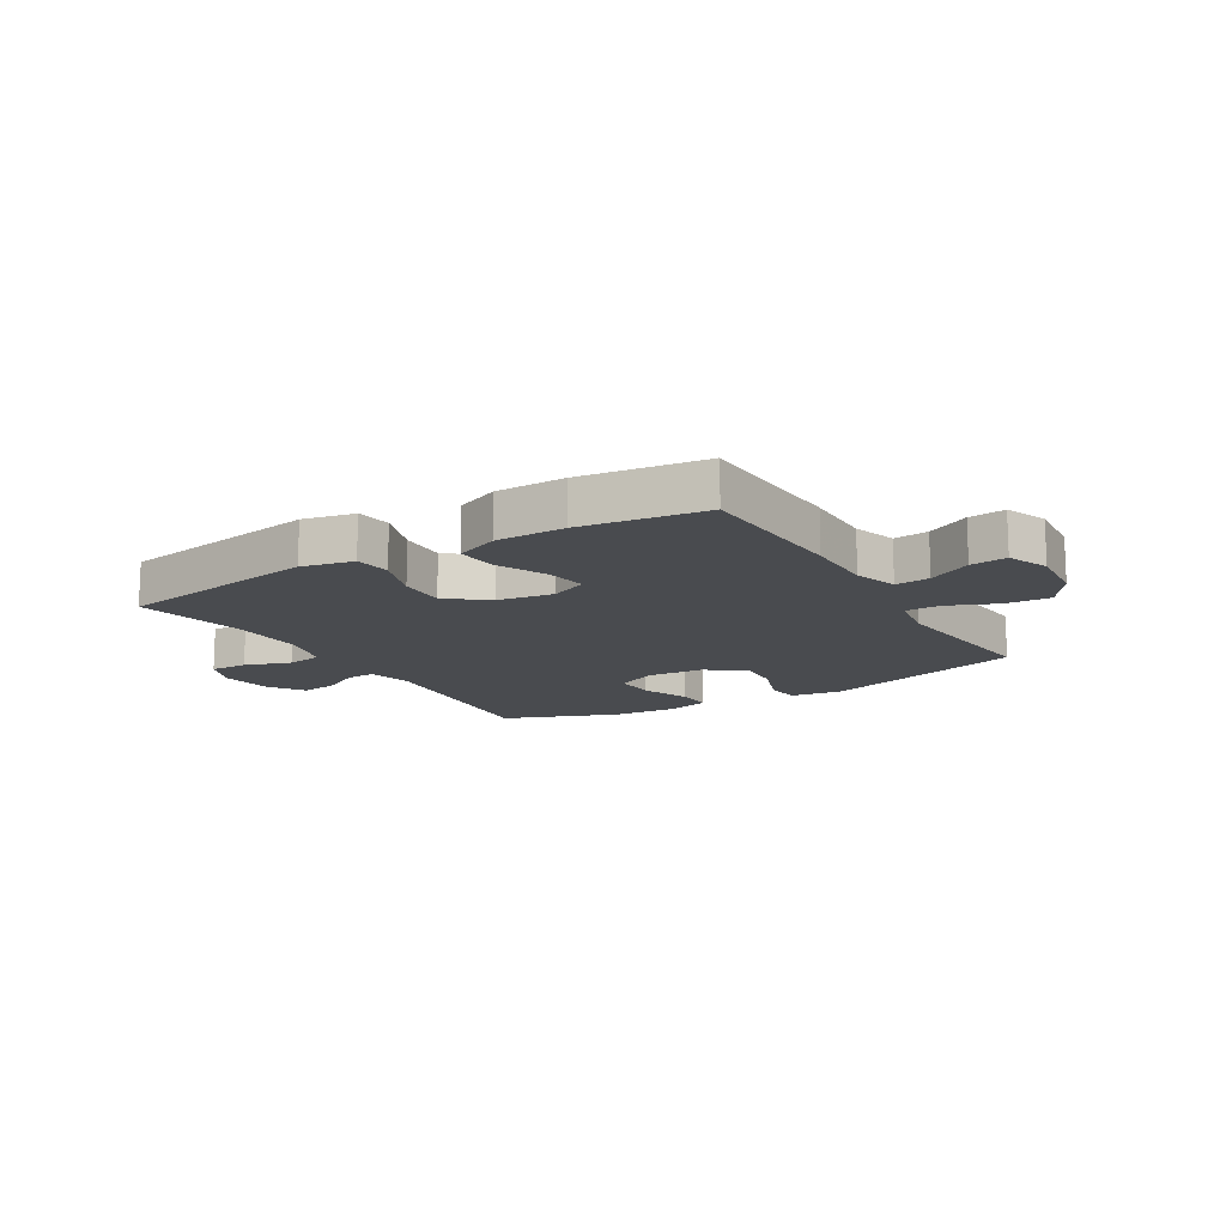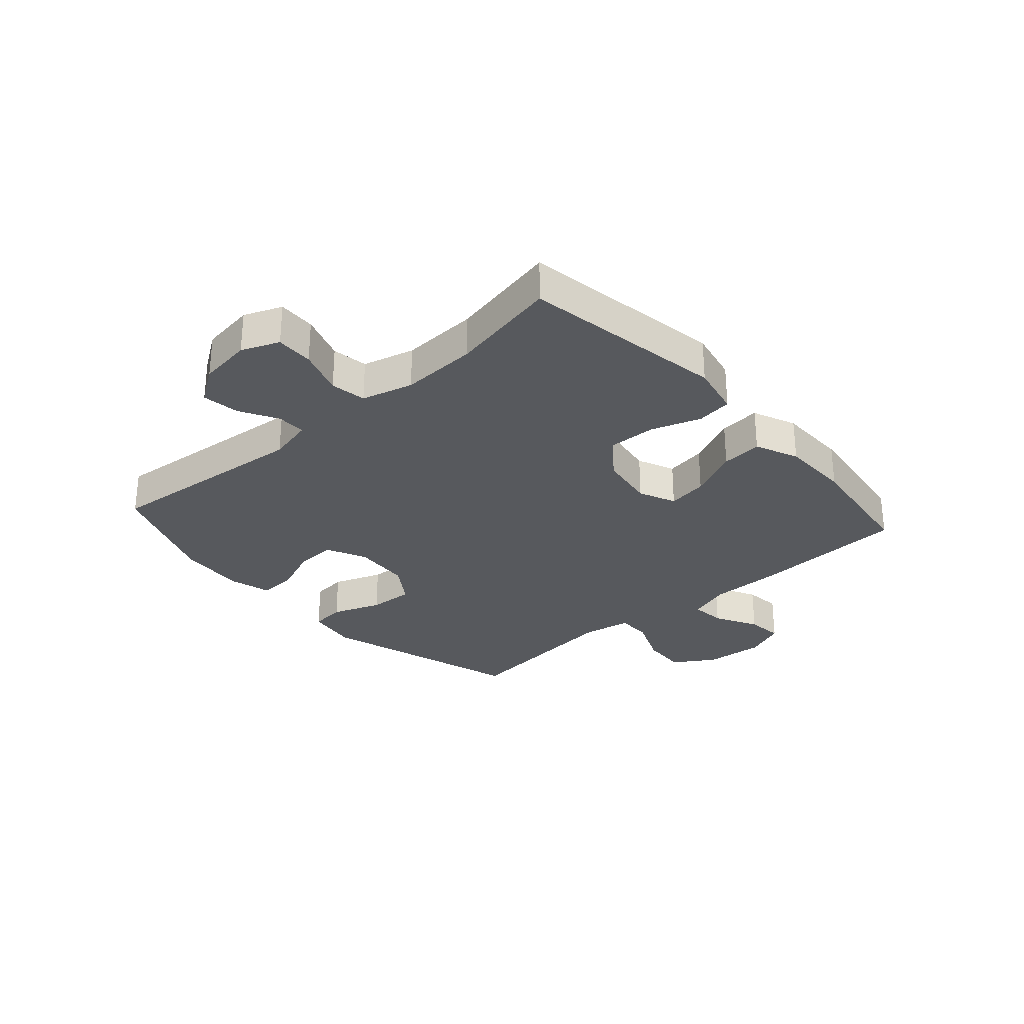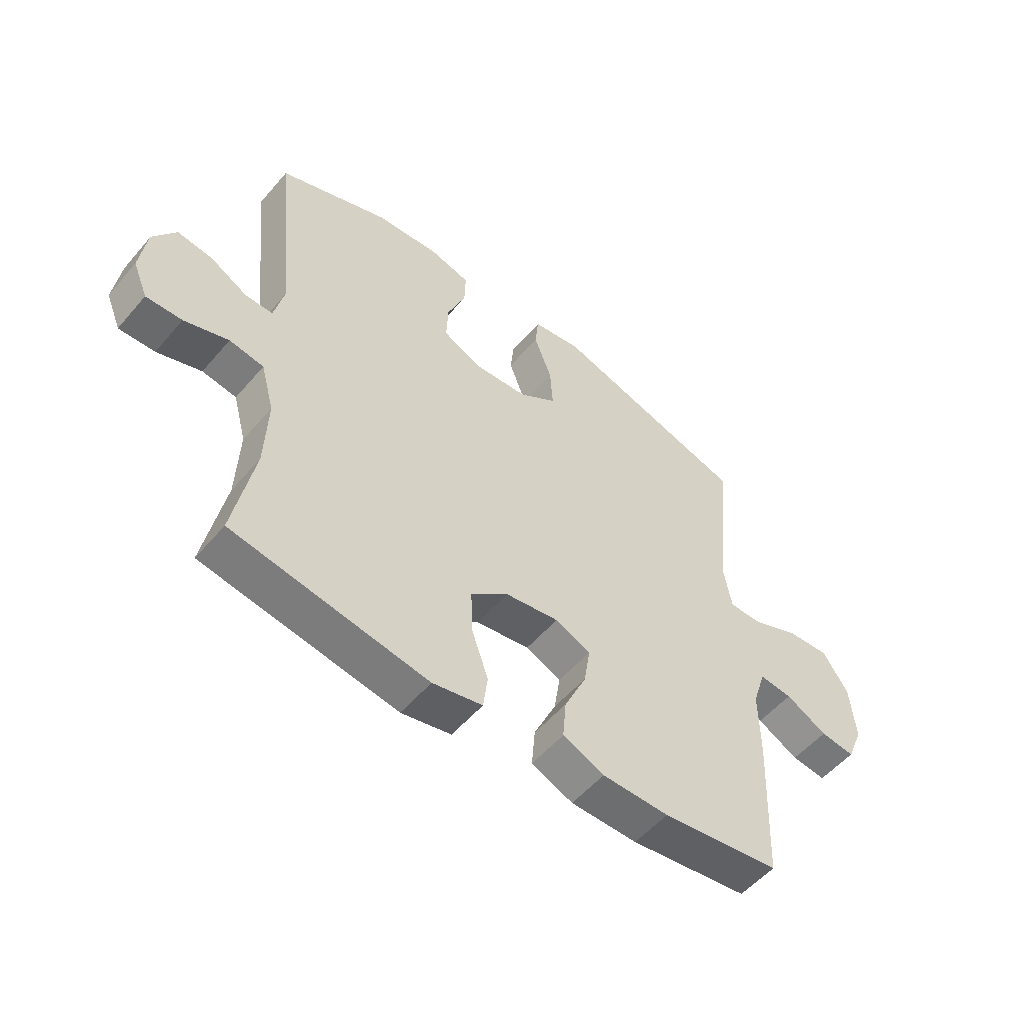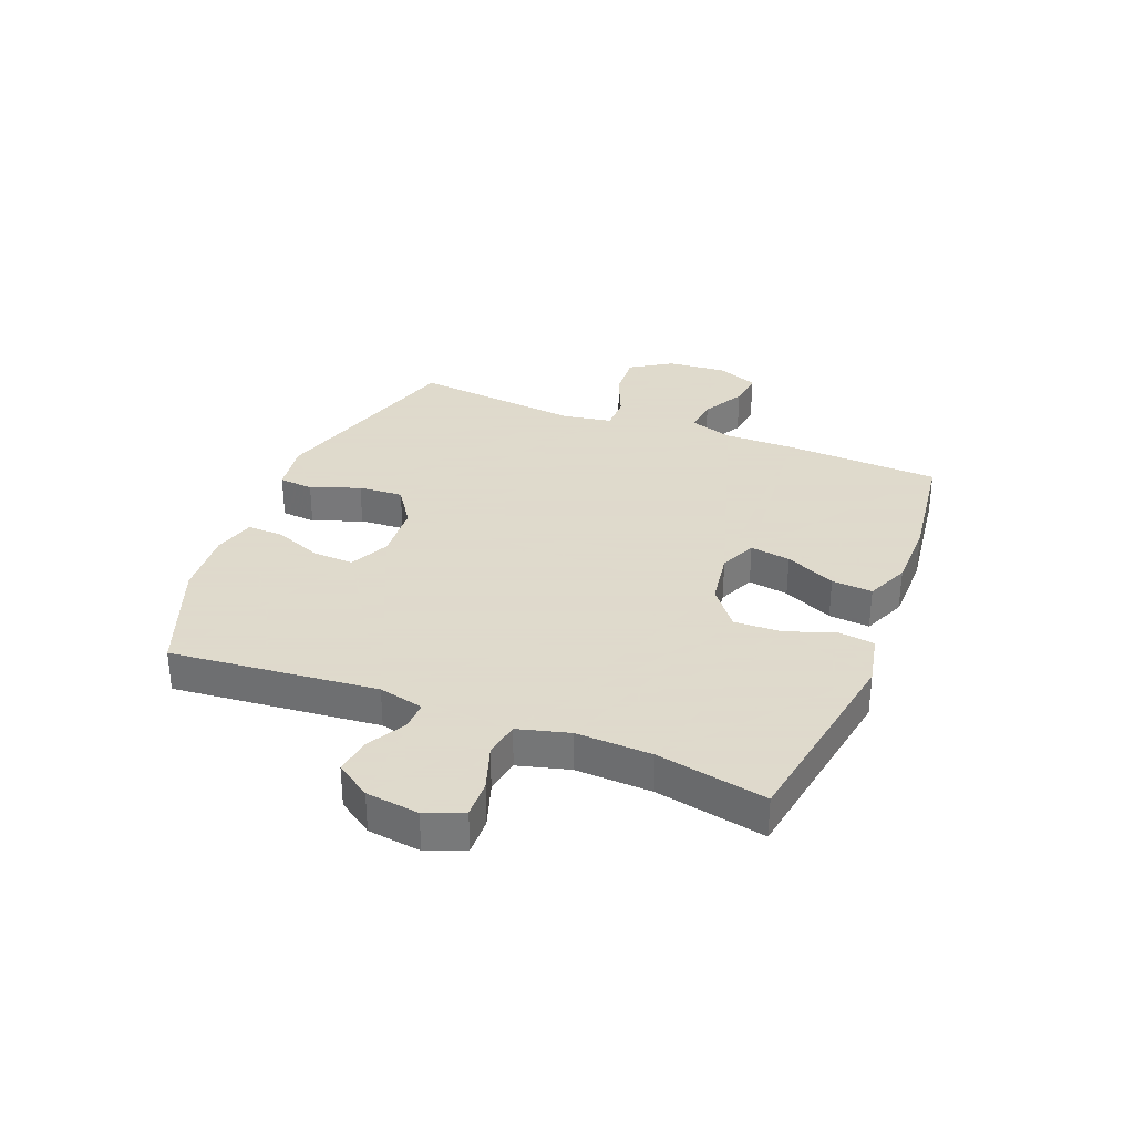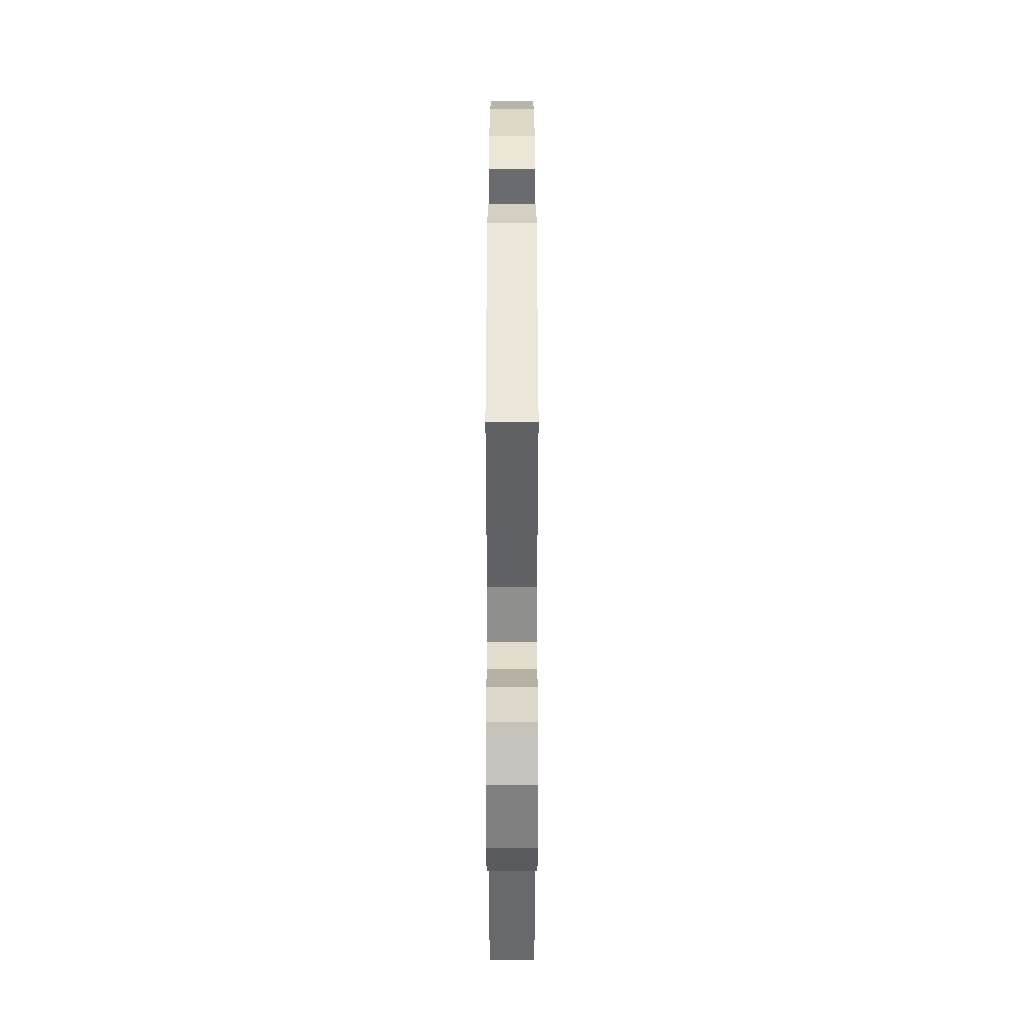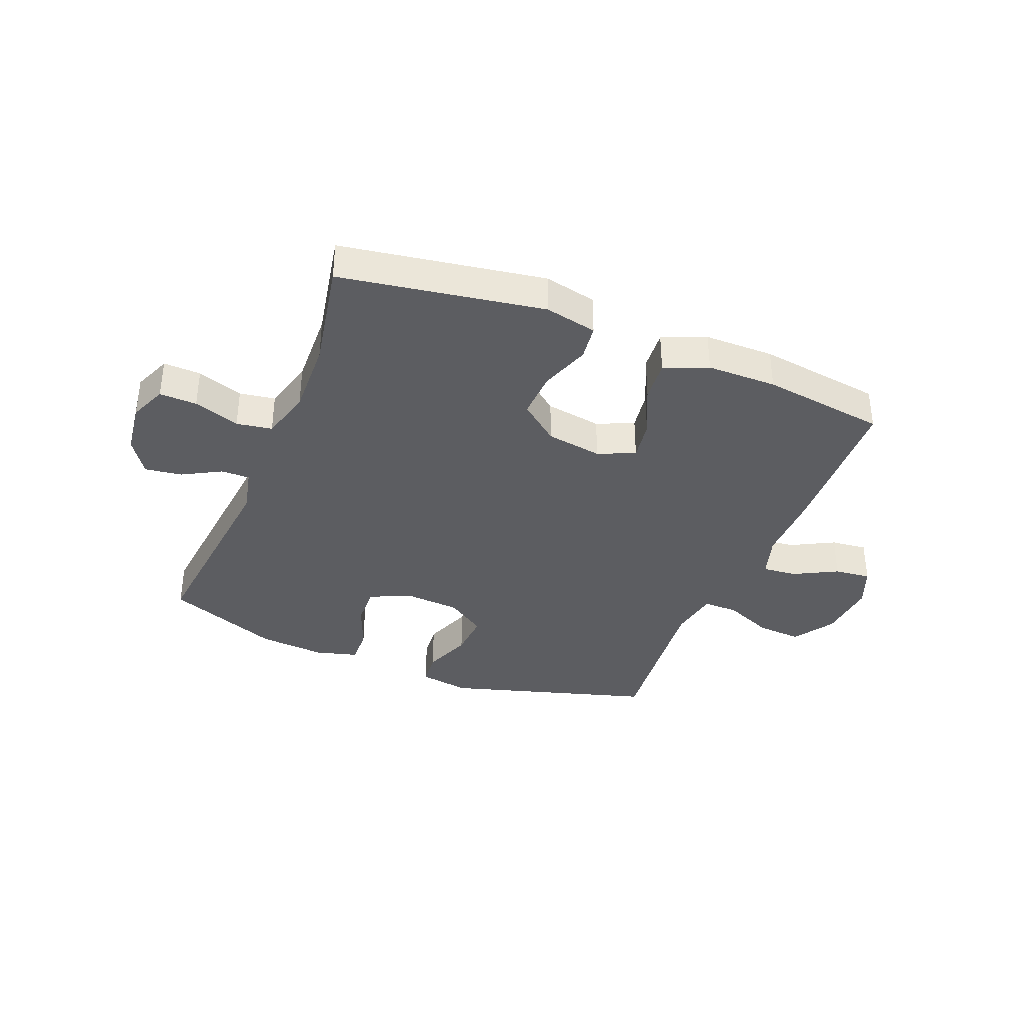
<metadata>
{"format":"obj","ext":"obj","renderer":"f3d","projection":"perspective","resolution":1024,"background":"white","views":[{"elev":-14.0,"azim":-149.0,"up":"+Y"},{"elev":-29.5,"azim":131.7,"up":"+Y"},{"elev":-53.9,"azim":140.5,"up":"+Z"},{"elev":32.4,"azim":111.7,"up":"+Y"},{"elev":34.8,"azim":-90.0,"up":"+Z"},{"elev":-36.7,"azim":158.0,"up":"+Y"}]}
</metadata>
<code>
v -0.5 0.07 -0.5
v -0.512 0.07 -0.229
v -0.511 0.07 -0.107
v -0.535 0.07 -0.032
v -0.595 0.07 -0.038
v -0.67 0.07 -0.078
v -0.733 0.07 -0.085
v -0.762 0.07 -0.014
v -0.753 0.07 0.09
v -0.707 0.07 0.161
v -0.629 0.07 0.156
v -0.544 0.07 0.12
v -0.484 0.07 0.12
v -0.469 0.07 0.206
v -0.5 0.07 0.5
v -0.143 0.07 0.606
v -0.055 0.07 0.592
v -0.049 0.07 0.532
v -0.081 0.07 0.447
v -0.086 0.07 0.369
v -0.018 0.07 0.323
v 0.081 0.07 0.316
v 0.15 0.07 0.349
v 0.147 0.07 0.42
v 0.114 0.07 0.503
v 0.112 0.07 0.566
v 0.185 0.07 0.586
v 0.301 0.07 0.577
v 0.5 0.07 0.5
v 0.464 0.07 0.141
v 0.482 0.07 0.063
v 0.532 0.07 0.064
v 0.599 0.07 0.101
v 0.663 0.07 0.11
v 0.704 0.07 0.049
v 0.716 0.07 -0.043
v 0.689 0.07 -0.108
v 0.624 0.07 -0.106
v 0.544 0.07 -0.079
v 0.482 0.07 -0.089
v 0.458 0.07 -0.178
v 0.463 0.07 -0.31
v 0.5 0.07 -0.5
v 0.148 0.07 -0.558
v 0.058 0.07 -0.539
v 0.05 0.07 -0.477
v 0.08 0.07 -0.391
v 0.083 0.07 -0.309
v 0.015 0.07 -0.255
v -0.082 0.07 -0.24
v -0.146 0.07 -0.268
v -0.135 0.07 -0.338
v -0.095 0.07 -0.425
v -0.089 0.07 -0.496
v -0.164 0.07 -0.528
v -0.285 0.07 -0.529
v -0.5 0 -0.5
v -0.512 0 -0.229
v -0.511 0 -0.107
v -0.535 0 -0.032
v -0.595 0 -0.038
v -0.67 0 -0.078
v -0.733 0 -0.085
v -0.762 0 -0.014
v -0.753 0 0.09
v -0.707 0 0.161
v -0.629 0 0.156
v -0.544 0 0.12
v -0.484 0 0.12
v -0.469 0 0.206
v -0.5 0 0.5
v -0.143 0 0.606
v -0.055 0 0.592
v -0.049 0 0.532
v -0.081 0 0.447
v -0.086 0 0.369
v -0.018 0 0.323
v 0.081 0 0.316
v 0.15 0 0.349
v 0.147 0 0.42
v 0.114 0 0.503
v 0.112 0 0.566
v 0.185 0 0.586
v 0.301 0 0.577
v 0.5 0 0.5
v 0.464 0 0.141
v 0.482 0 0.063
v 0.532 0 0.064
v 0.599 0 0.101
v 0.663 0 0.11
v 0.704 0 0.049
v 0.716 0 -0.043
v 0.689 0 -0.108
v 0.624 0 -0.106
v 0.544 0 -0.079
v 0.482 0 -0.089
v 0.458 0 -0.178
v 0.463 0 -0.31
v 0.5 0 -0.5
v 0.148 0 -0.558
v 0.058 0 -0.539
v 0.05 0 -0.477
v 0.08 0 -0.391
v 0.083 0 -0.309
v 0.015 0 -0.255
v -0.082 0 -0.24
v -0.146 0 -0.268
v -0.135 0 -0.338
v -0.095 0 -0.425
v -0.089 0 -0.496
v -0.164 0 -0.528
v -0.285 0 -0.529
f 52 53 54 55
f 51 52 55 56
f 44 45 46 47
f 42 43 44 47
f 41 42 47 48
f 40 41 48 49
f 36 37 38 39
f 36 39 40
f 35 36 40
f 32 33 34 35
f 31 32 35 40
f 30 31 40 49
f 24 25 26 27
f 23 24 27 28
f 16 17 18 19
f 14 15 16 19
f 13 14 19 20
f 9 10 11 12
f 9 12 13
f 8 9 13
f 5 6 7 8
f 4 5 8 13
f 3 4 13 20
f 51 56 1 2
f 50 51 2 3
f 23 28 29 30
f 22 23 30 49
f 21 22 49 50
f 3 20 21 50
f 111 110 109 108
f 112 111 108 107
f 103 102 101 100
f 103 100 99 98
f 104 103 98 97
f 105 104 97 96
f 95 94 93 92
f 96 95 92
f 96 92 91
f 91 90 89 88
f 96 91 88 87
f 105 96 87 86
f 83 82 81 80
f 84 83 80 79
f 75 74 73 72
f 75 72 71 70
f 76 75 70 69
f 68 67 66 65
f 69 68 65
f 69 65 64
f 64 63 62 61
f 69 64 61 60
f 76 69 60 59
f 58 57 112 107
f 59 58 107 106
f 86 85 84 79
f 105 86 79 78
f 106 105 78 77
f 106 77 76 59
f 1 57 58 2
f 2 58 59 3
f 3 59 60 4
f 4 60 61 5
f 5 61 62 6
f 6 62 63 7
f 7 63 64 8
f 8 64 65 9
f 9 65 66 10
f 10 66 67 11
f 11 67 68 12
f 12 68 69 13
f 13 69 70 14
f 14 70 71 15
f 15 71 72 16
f 16 72 73 17
f 17 73 74 18
f 18 74 75 19
f 19 75 76 20
f 20 76 77 21
f 21 77 78 22
f 22 78 79 23
f 23 79 80 24
f 24 80 81 25
f 25 81 82 26
f 26 82 83 27
f 27 83 84 28
f 28 84 85 29
f 29 85 86 30
f 30 86 87 31
f 31 87 88 32
f 32 88 89 33
f 33 89 90 34
f 34 90 91 35
f 35 91 92 36
f 36 92 93 37
f 37 93 94 38
f 38 94 95 39
f 39 95 96 40
f 40 96 97 41
f 41 97 98 42
f 42 98 99 43
f 43 99 100 44
f 44 100 101 45
f 45 101 102 46
f 46 102 103 47
f 47 103 104 48
f 48 104 105 49
f 49 105 106 50
f 50 106 107 51
f 51 107 108 52
f 52 108 109 53
f 53 109 110 54
f 54 110 111 55
f 55 111 112 56
f 56 112 57 1

</code>
